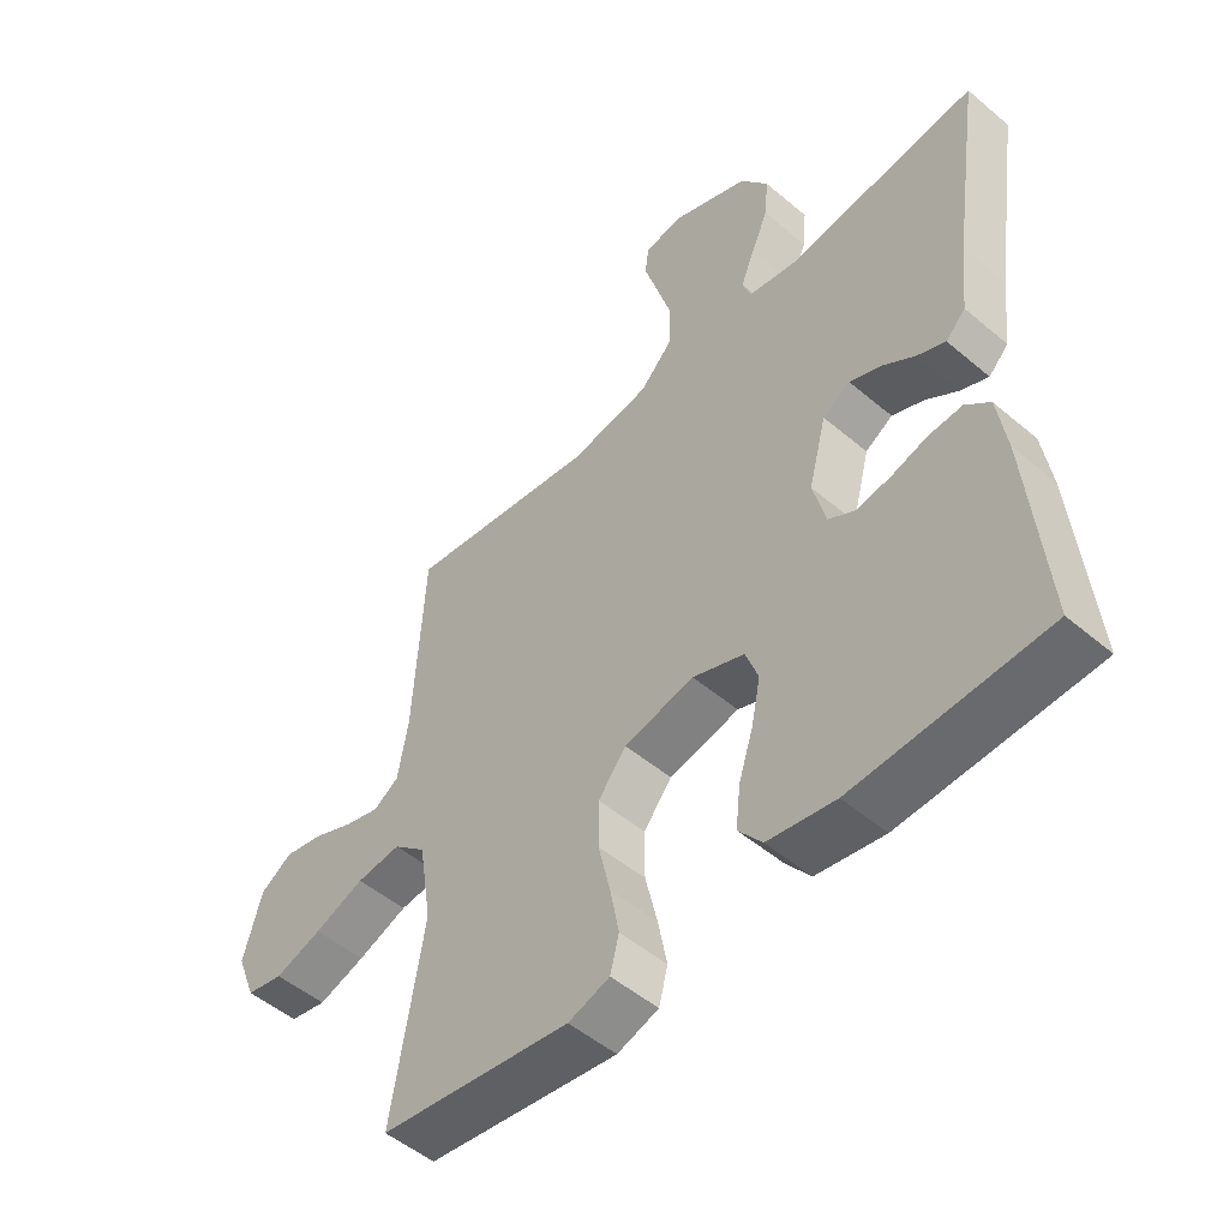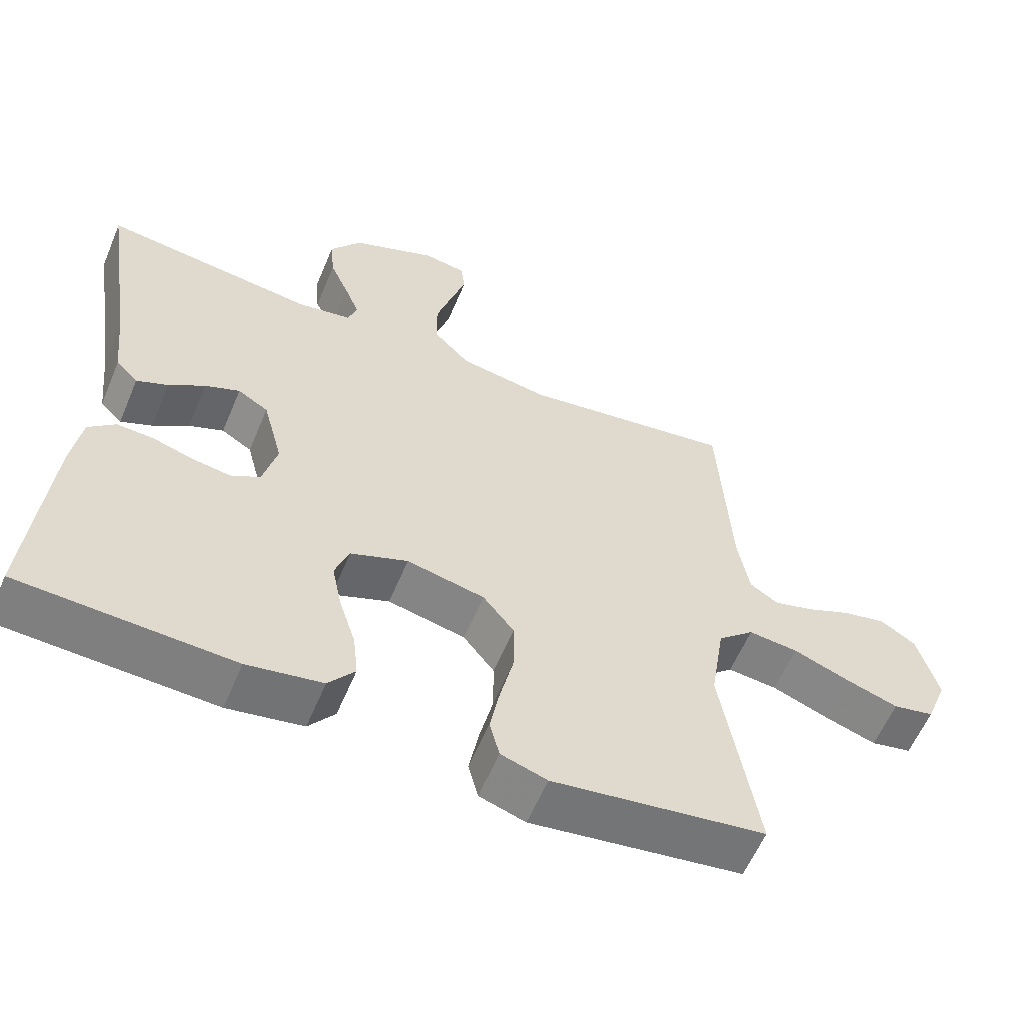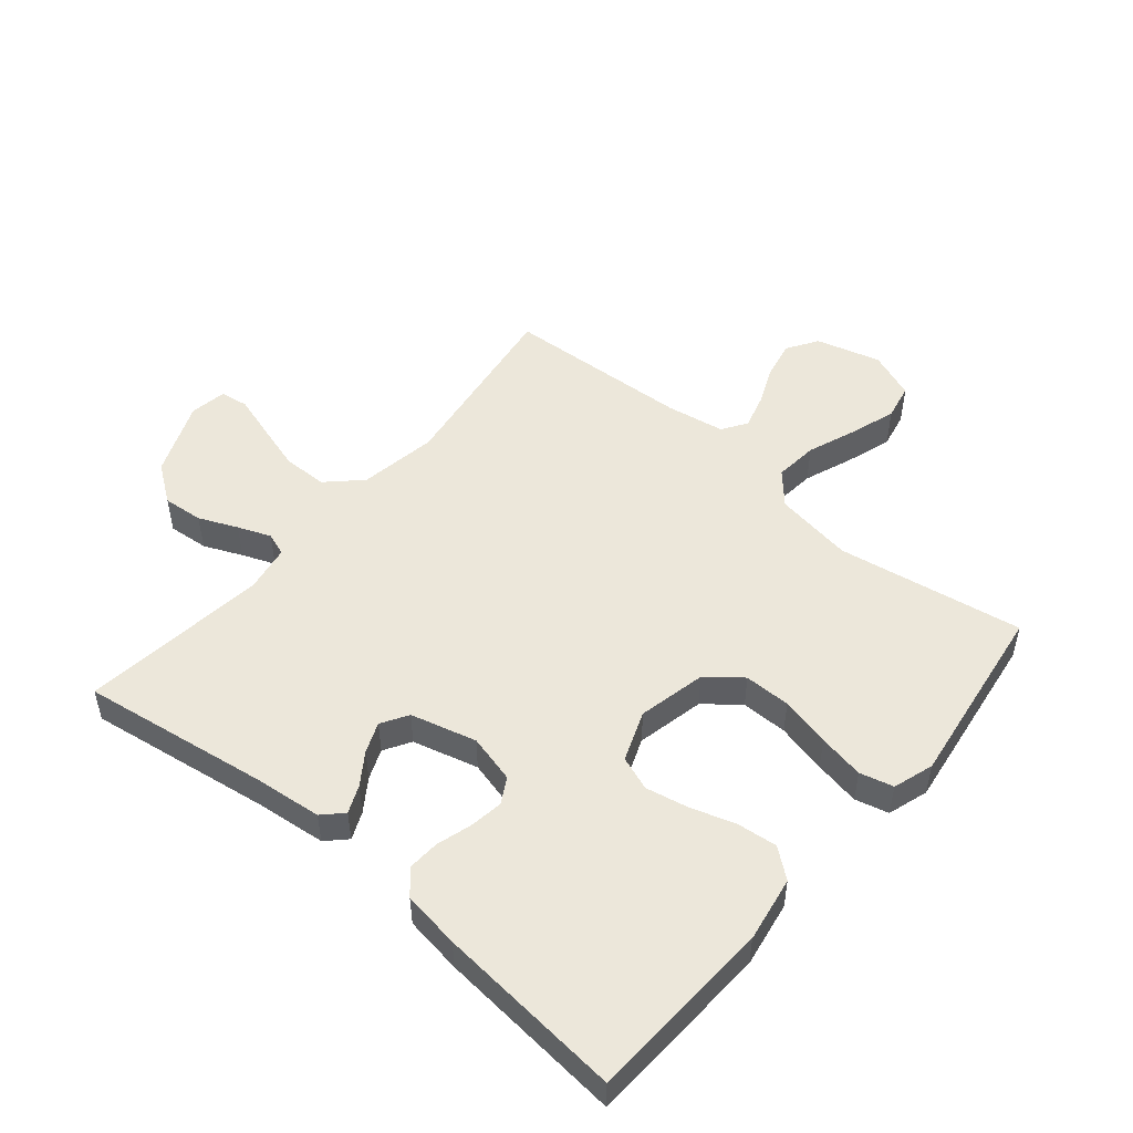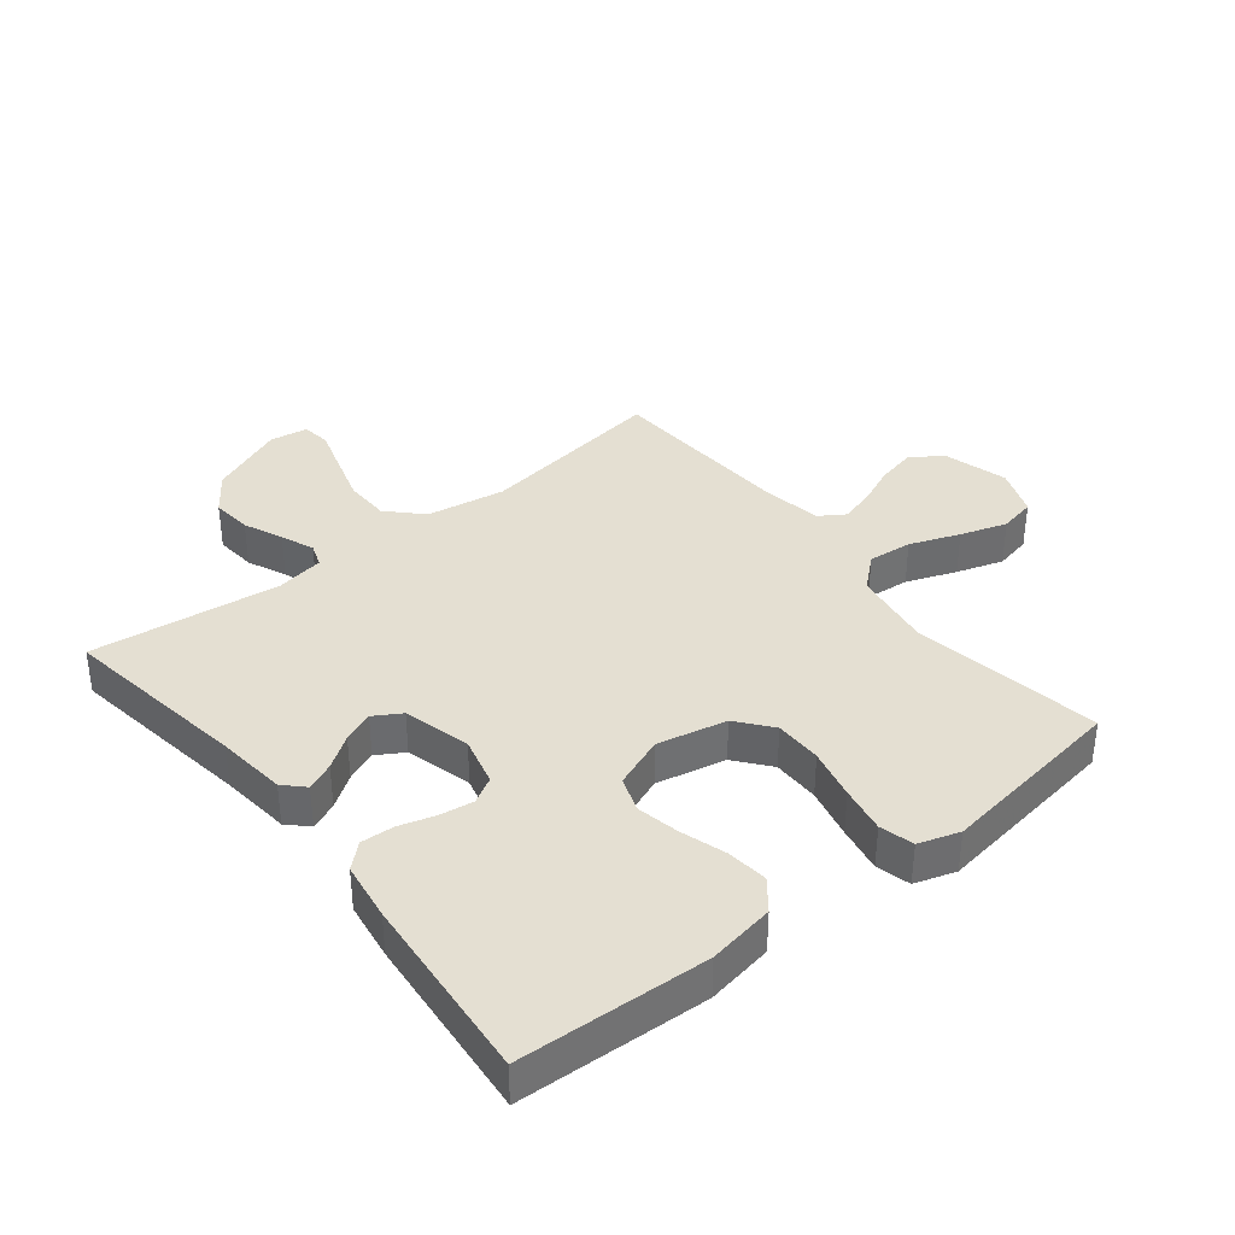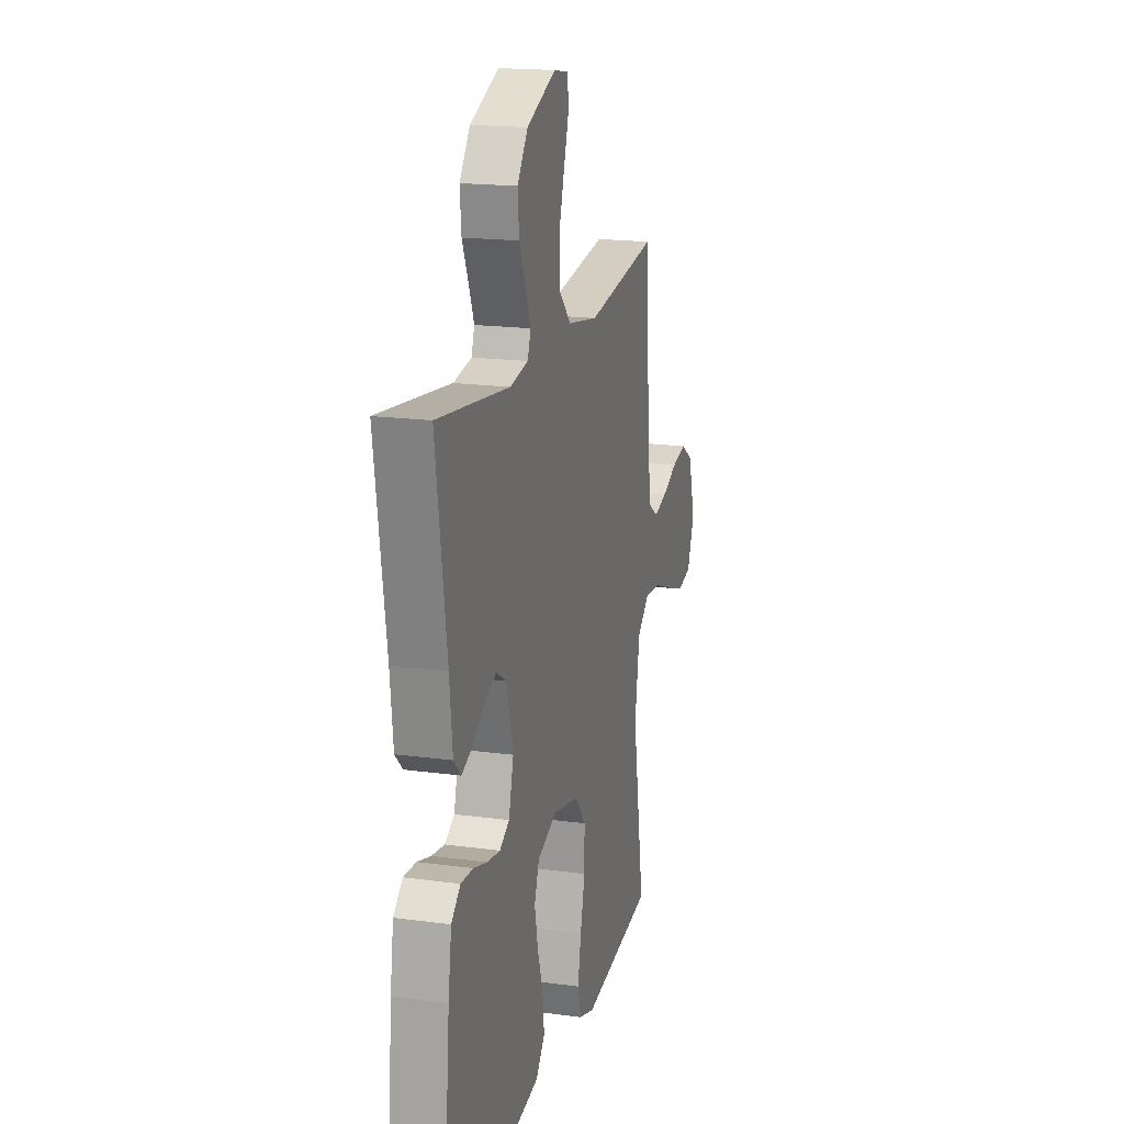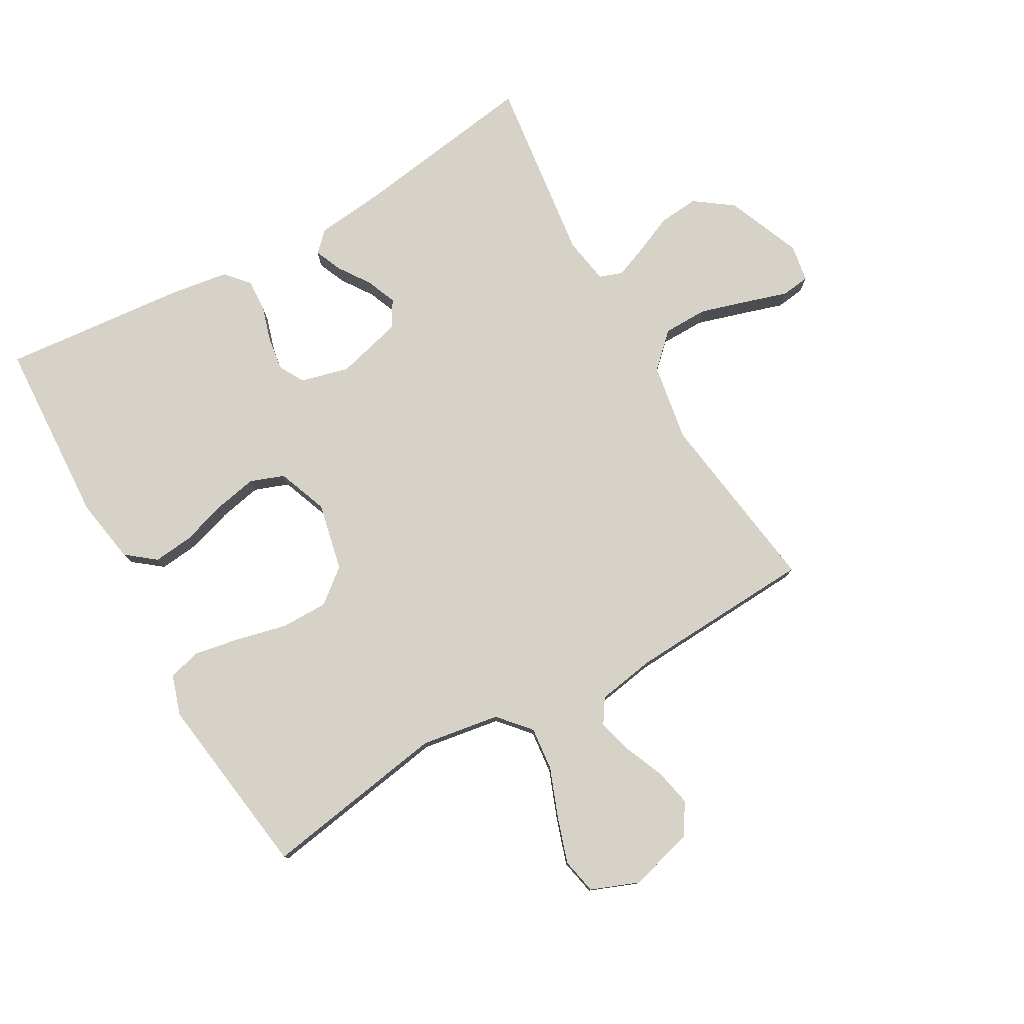
<metadata>
{"format":"obj","ext":"obj","renderer":"f3d","projection":"perspective","resolution":1024,"background":"white","views":[{"elev":-50.8,"azim":47.3,"up":"+Z"},{"elev":-59.1,"azim":157.3,"up":"+Z"},{"elev":50.7,"azim":130.1,"up":"+Y"},{"elev":37.1,"azim":141.4,"up":"+Y"},{"elev":17.9,"azim":104.9,"up":"+Z"},{"elev":78.3,"azim":-119.5,"up":"+Y"}]}
</metadata>
<code>
v -0.5 0.07 0.5
v -0.2 0.07 0.457
v -0.074 0.07 0.478
v -0.023 0.07 0.531
v -0.022 0.07 0.603
v -0.045 0.07 0.68
v -0.066 0.07 0.748
v -0.06 0.07 0.794
v 0 0.07 0.804
v 0.121 0.07 0.754
v 0.165 0.07 0.693
v 0.159 0.07 0.628
v 0.132 0.07 0.566
v 0.111 0.07 0.513
v 0.124 0.07 0.476
v 0.2 0.07 0.463
v 0.5 0.07 0.5
v 0.455 0.07 0.2
v 0.443 0.07 0.089
v 0.412 0.07 0.058
v 0.368 0.07 0.077
v 0.317 0.07 0.112
v 0.268 0.07 0.132
v 0.225 0.07 0.106
v 0.197 0.07 0
v 0.217 0.07 -0.078
v 0.258 0.07 -0.101
v 0.312 0.07 -0.093
v 0.369 0.07 -0.076
v 0.421 0.07 -0.073
v 0.459 0.07 -0.107
v 0.473 0.07 -0.2
v 0.5 0.07 -0.5
v 0.2 0.07 -0.515
v 0.094 0.07 -0.497
v 0.057 0.07 -0.45
v 0.064 0.07 -0.385
v 0.087 0.07 -0.313
v 0.101 0.07 -0.244
v 0.081 0.07 -0.189
v 0 0.07 -0.158
v -0.11 0.07 -0.182
v -0.154 0.07 -0.237
v -0.154 0.07 -0.312
v -0.135 0.07 -0.393
v -0.121 0.07 -0.467
v -0.135 0.07 -0.521
v -0.2 0.07 -0.542
v -0.5 0.07 -0.5
v -0.45 0.07 -0.2
v -0.47 0.07 -0.073
v -0.521 0.07 -0.028
v -0.591 0.07 -0.035
v -0.67 0.07 -0.065
v -0.744 0.07 -0.089
v -0.802 0.07 -0.077
v -0.832 0.07 0
v -0.803 0.07 0.104
v -0.753 0.07 0.136
v -0.692 0.07 0.123
v -0.629 0.07 0.096
v -0.573 0.07 0.08
v -0.533 0.07 0.106
v -0.517 0.07 0.2
v -0.5 0 0.5
v -0.2 0 0.457
v -0.074 0 0.478
v -0.023 0 0.531
v -0.022 0 0.603
v -0.045 0 0.68
v -0.066 0 0.748
v -0.06 0 0.794
v 0 0 0.804
v 0.121 0 0.754
v 0.165 0 0.693
v 0.159 0 0.628
v 0.132 0 0.566
v 0.111 0 0.513
v 0.124 0 0.476
v 0.2 0 0.463
v 0.5 0 0.5
v 0.455 0 0.2
v 0.443 0 0.089
v 0.412 0 0.058
v 0.368 0 0.077
v 0.317 0 0.112
v 0.268 0 0.132
v 0.225 0 0.106
v 0.197 0 0
v 0.217 0 -0.078
v 0.258 0 -0.101
v 0.312 0 -0.093
v 0.369 0 -0.076
v 0.421 0 -0.073
v 0.459 0 -0.107
v 0.473 0 -0.2
v 0.5 0 -0.5
v 0.2 0 -0.515
v 0.094 0 -0.497
v 0.057 0 -0.45
v 0.064 0 -0.385
v 0.087 0 -0.313
v 0.101 0 -0.244
v 0.081 0 -0.189
v 0 0 -0.158
v -0.11 0 -0.182
v -0.154 0 -0.237
v -0.154 0 -0.312
v -0.135 0 -0.393
v -0.121 0 -0.467
v -0.135 0 -0.521
v -0.2 0 -0.542
v -0.5 0 -0.5
v -0.45 0 -0.2
v -0.47 0 -0.073
v -0.521 0 -0.028
v -0.591 0 -0.035
v -0.67 0 -0.065
v -0.744 0 -0.089
v -0.802 0 -0.077
v -0.832 0 0
v -0.803 0 0.104
v -0.753 0 0.136
v -0.692 0 0.123
v -0.629 0 0.096
v -0.573 0 0.08
v -0.533 0 0.106
v -0.517 0 0.2
f 59 60 61
f 58 59 61
f 57 58 61
f 56 57 61
f 55 56 61
f 54 55 61
f 53 54 61
f 52 53 61 62
f 51 52 62 63
f 48 49 50
f 47 48 50
f 46 47 50
f 45 46 50
f 44 45 50
f 43 44 50 51
f 51 63 64
f 43 51 64
f 42 43 64
f 36 37 38
f 35 36 38
f 34 35 38
f 33 34 38
f 32 33 38
f 31 32 38
f 30 31 38
f 29 30 38
f 28 29 38
f 27 28 38 39
f 26 27 39 40
f 20 21 22
f 19 20 22
f 18 19 22
f 18 22 23
f 17 18 23
f 16 17 23
f 15 16 23 24
f 11 12 13
f 10 11 13
f 9 10 13
f 8 9 13
f 7 8 13
f 6 7 13
f 5 6 13 14
f 15 24 25
f 14 15 25
f 5 14 25
f 4 5 25
f 64 1 2
f 42 64 2
f 41 42 2
f 26 40 41
f 25 26 41
f 4 25 41
f 3 4 41
f 2 3 41
f 125 124 123
f 125 123 122
f 125 122 121
f 125 121 120
f 125 120 119
f 125 119 118
f 125 118 117
f 126 125 117 116
f 127 126 116 115
f 114 113 112
f 114 112 111
f 114 111 110
f 114 110 109
f 114 109 108
f 115 114 108 107
f 128 127 115
f 128 115 107
f 128 107 106
f 102 101 100
f 102 100 99
f 102 99 98
f 102 98 97
f 102 97 96
f 102 96 95
f 102 95 94
f 102 94 93
f 102 93 92
f 103 102 92 91
f 104 103 91 90
f 86 85 84
f 86 84 83
f 86 83 82
f 87 86 82
f 87 82 81
f 87 81 80
f 88 87 80 79
f 77 76 75
f 77 75 74
f 77 74 73
f 77 73 72
f 77 72 71
f 77 71 70
f 78 77 70 69
f 89 88 79
f 89 79 78
f 89 78 69
f 89 69 68
f 66 65 128
f 66 128 106
f 66 106 105
f 105 104 90
f 105 90 89
f 105 89 68
f 105 68 67
f 105 67 66
f 1 65 66 2
f 2 66 67 3
f 3 67 68 4
f 4 68 69 5
f 5 69 70 6
f 6 70 71 7
f 7 71 72 8
f 8 72 73 9
f 9 73 74 10
f 10 74 75 11
f 11 75 76 12
f 12 76 77 13
f 13 77 78 14
f 14 78 79 15
f 15 79 80 16
f 16 80 81 17
f 17 81 82 18
f 18 82 83 19
f 19 83 84 20
f 20 84 85 21
f 21 85 86 22
f 22 86 87 23
f 23 87 88 24
f 24 88 89 25
f 25 89 90 26
f 26 90 91 27
f 27 91 92 28
f 28 92 93 29
f 29 93 94 30
f 30 94 95 31
f 31 95 96 32
f 32 96 97 33
f 33 97 98 34
f 34 98 99 35
f 35 99 100 36
f 36 100 101 37
f 37 101 102 38
f 38 102 103 39
f 39 103 104 40
f 40 104 105 41
f 41 105 106 42
f 42 106 107 43
f 43 107 108 44
f 44 108 109 45
f 45 109 110 46
f 46 110 111 47
f 47 111 112 48
f 48 112 113 49
f 49 113 114 50
f 50 114 115 51
f 51 115 116 52
f 52 116 117 53
f 53 117 118 54
f 54 118 119 55
f 55 119 120 56
f 56 120 121 57
f 57 121 122 58
f 58 122 123 59
f 59 123 124 60
f 60 124 125 61
f 61 125 126 62
f 62 126 127 63
f 63 127 128 64
f 64 128 65 1

</code>
